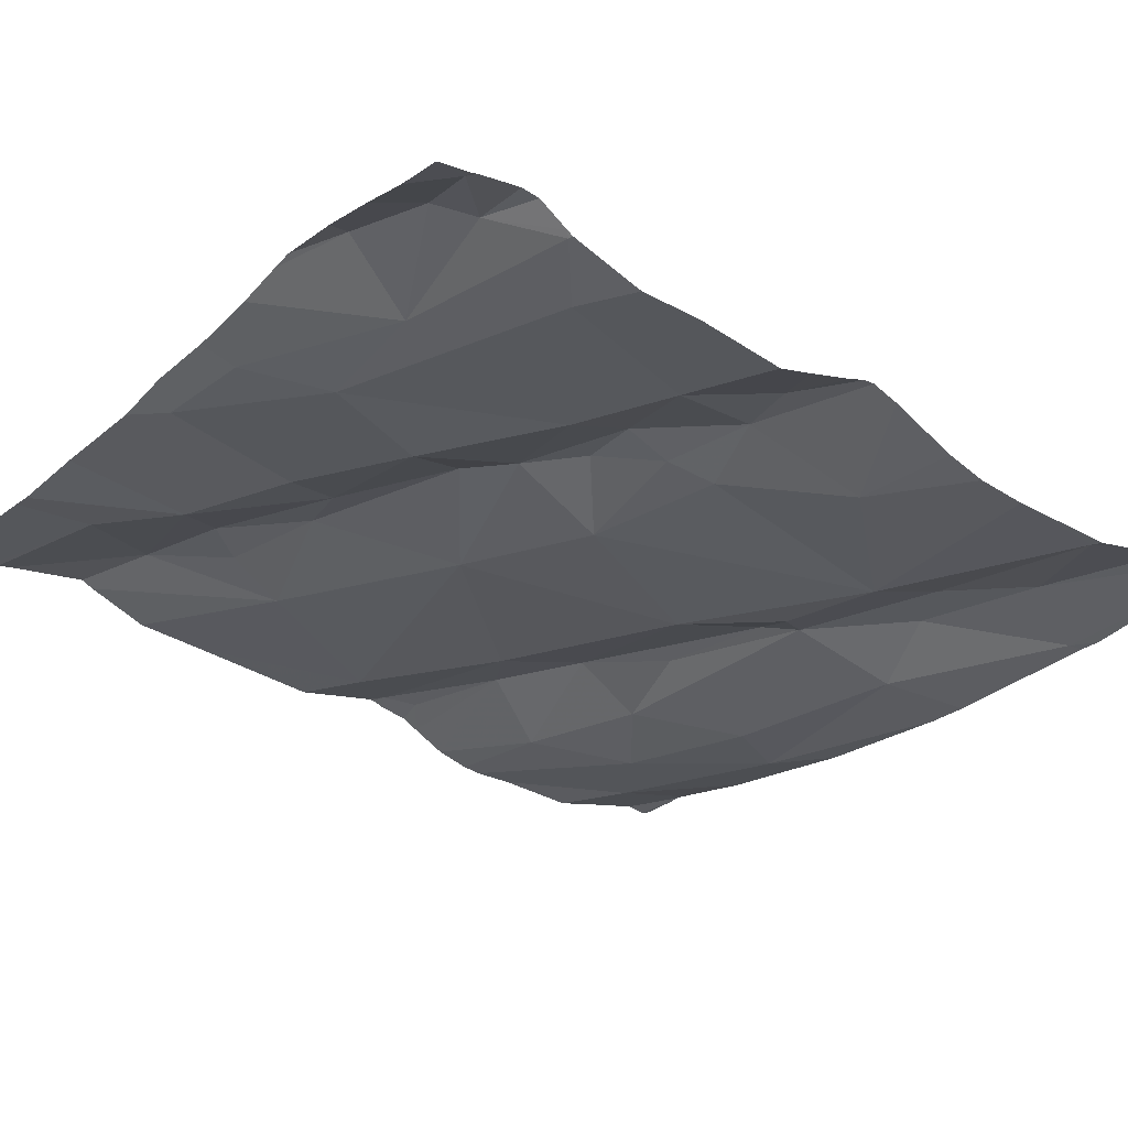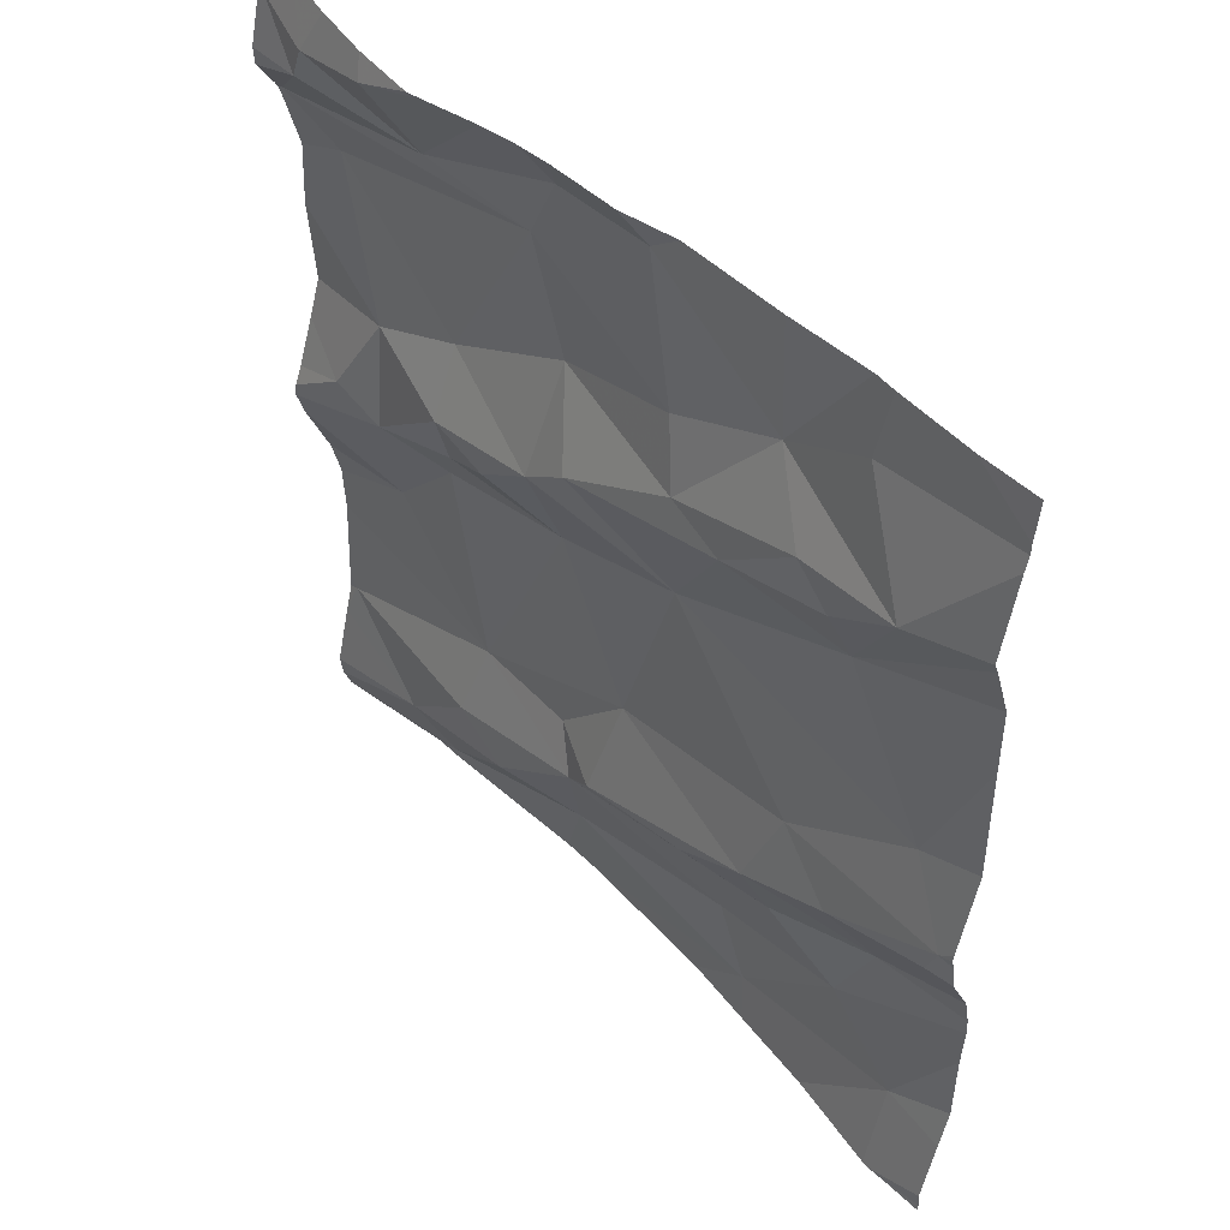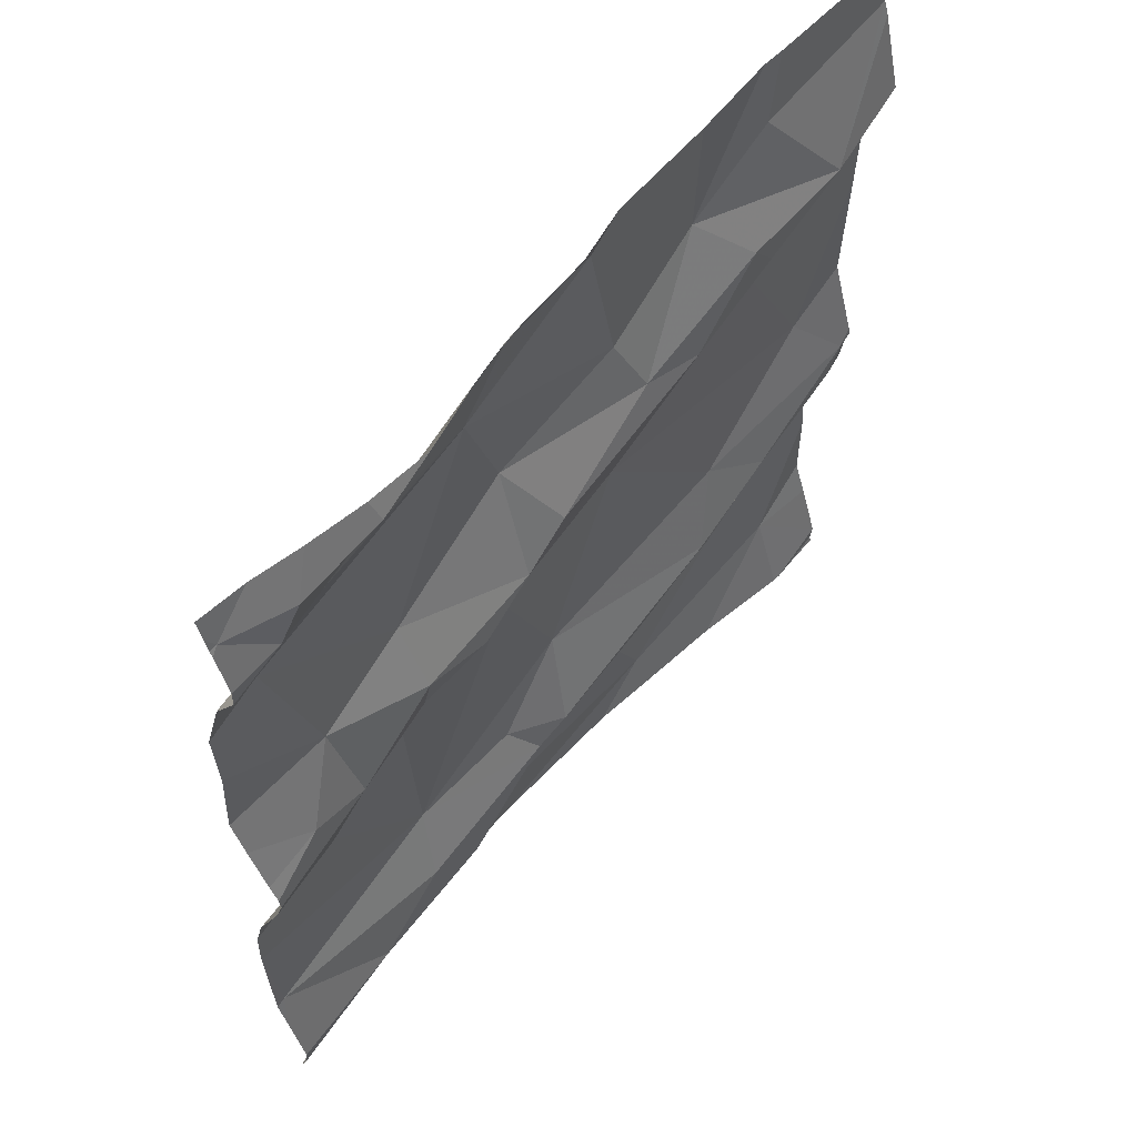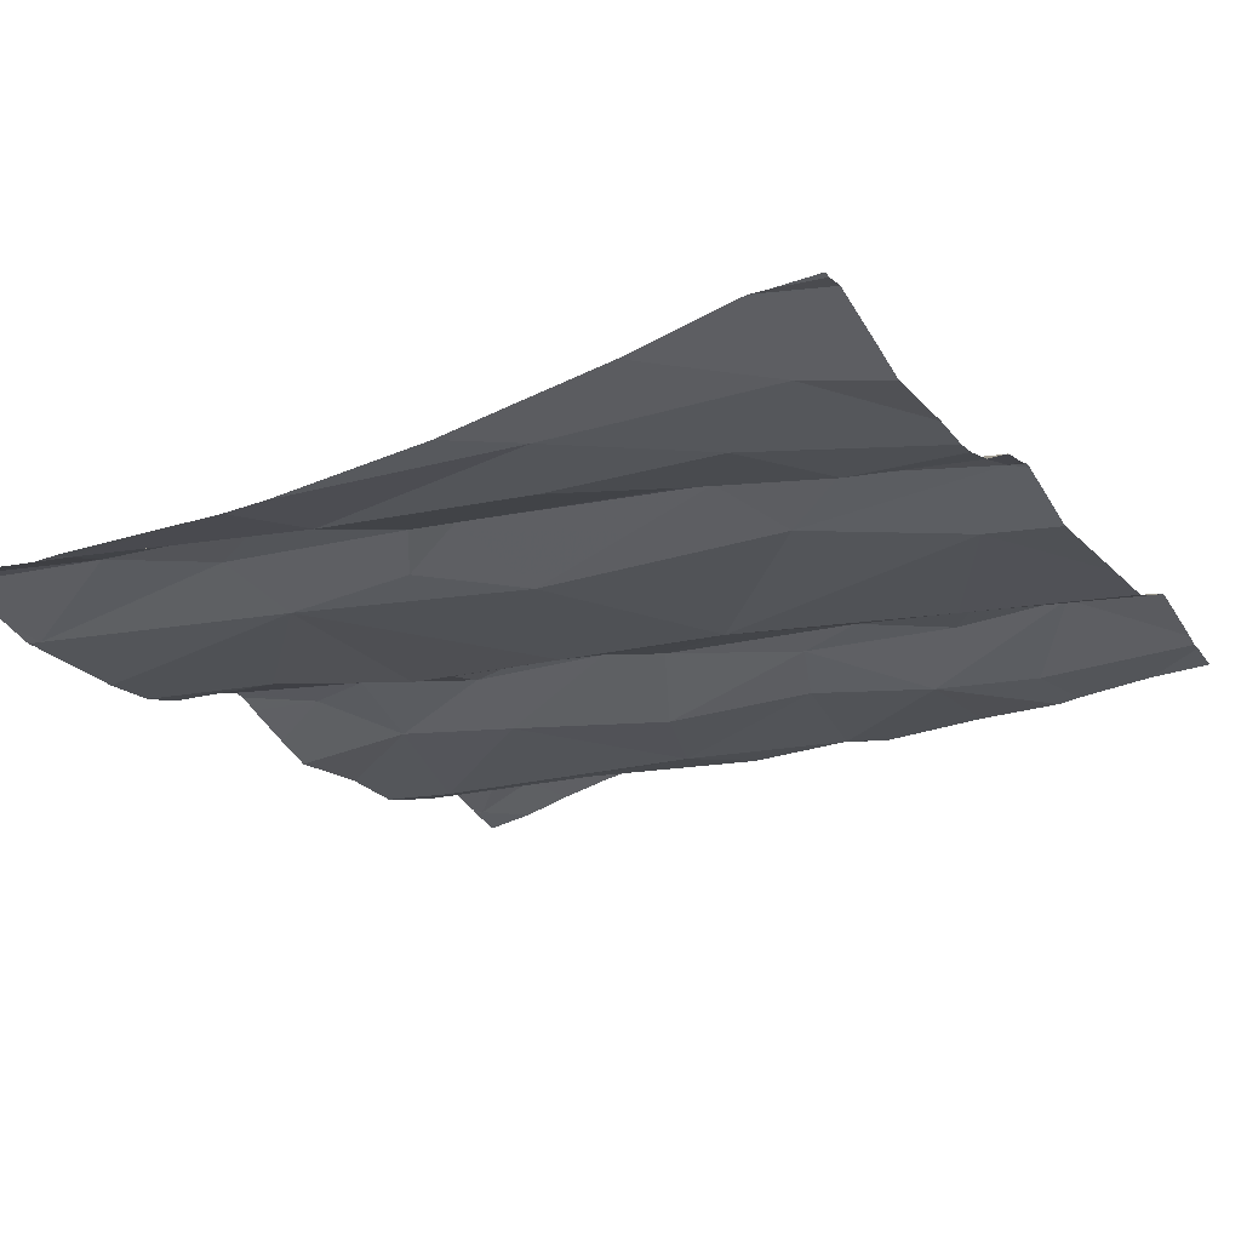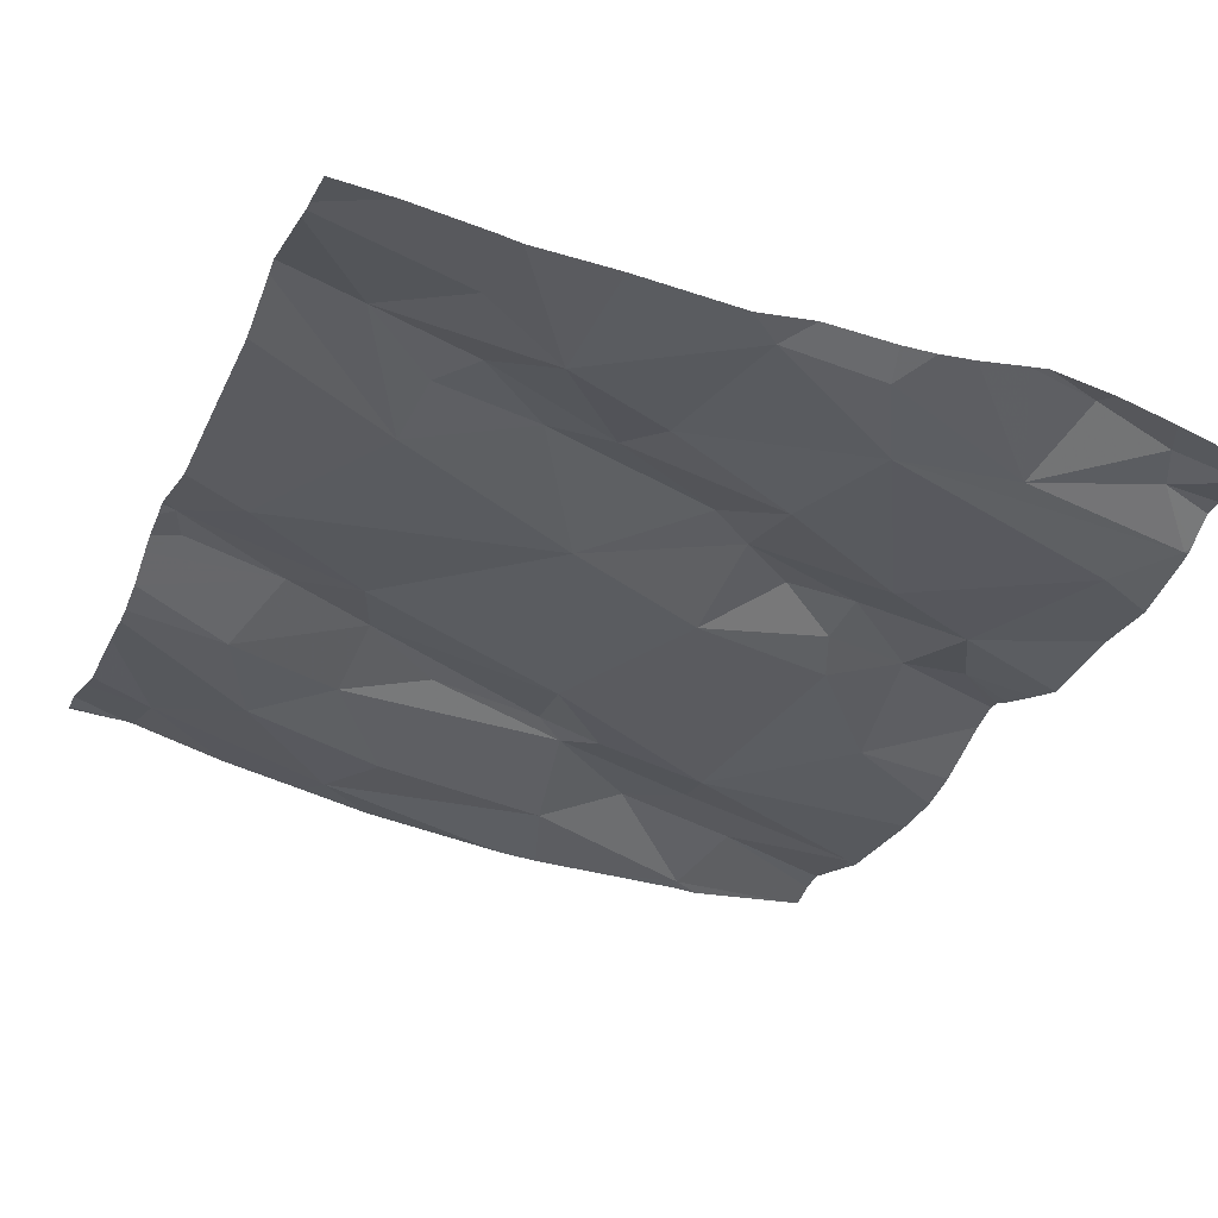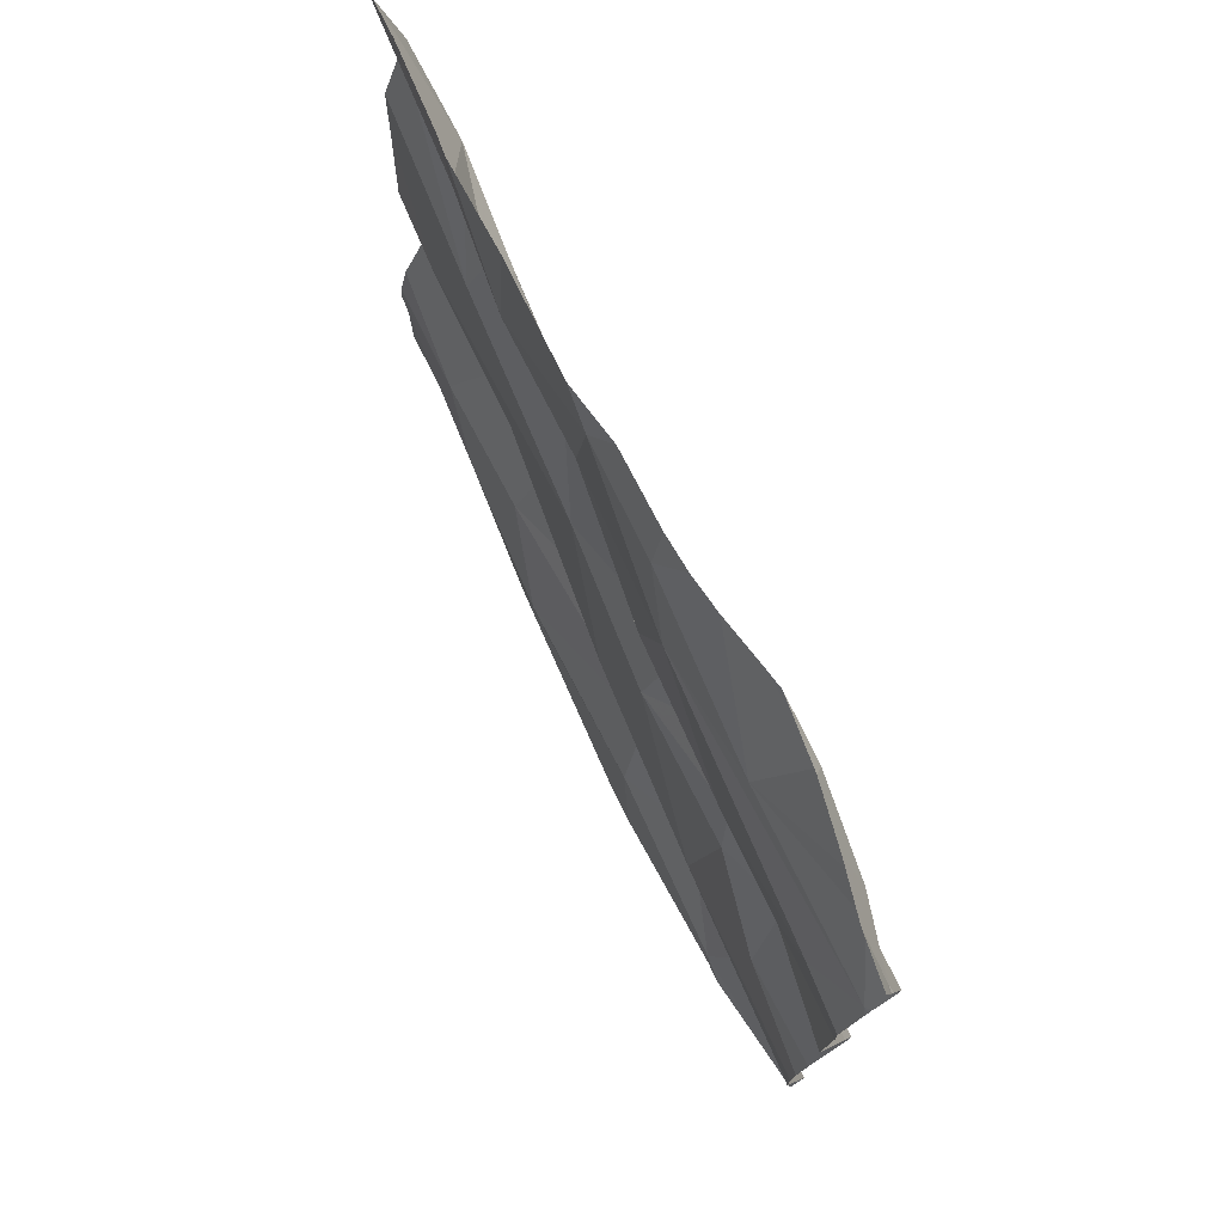
<metadata>
{"format":"obj","ext":"obj","renderer":"f3d","projection":"perspective","resolution":1024,"background":"white","views":[{"elev":-33.8,"azim":-129.2,"up":"+Z"},{"elev":49.2,"azim":42.6,"up":"+Y"},{"elev":59.6,"azim":-54.5,"up":"+Y"},{"elev":-19.6,"azim":28.2,"up":"+Z"},{"elev":-30.1,"azim":158.2,"up":"+Z"},{"elev":76.9,"azim":-120.7,"up":"+Y"}]}
</metadata>
<code>
v -42.76 283.2 503.6
v -42.67 283.2 503.6
v -42.64 283.2 503.6
v -42.63 283.2 503.6
v -42.95 283.1 503.6
v -42.83 283.2 503.6
v -42.61 283.2 503.6
v -42.48 283.2 503.6
v -42.36 283.2 503.6
v -42.27 283.2 503.6
v -43.07 283.2 503.6
v -43.05 283.2 503.6
v -42.75 283.2 503.6
v -43.1 283.2 503.6
v -42.48 283.1 503.6
v -42.2 282.9 503.6
v -42.2 282.6 503.7
v -42.39 283.2 503.6
v -42.91 283.2 503.6
v -42.98 283.2 503.6
v -42.98 283.2 503.6
v -42.2 283.2 503.7
v -42.2 282.5 503.6
v -42.52 282.9 503.7
v -42.59 283 503.6
v -42.43 283 503.7
v -42.91 282.4 503.6
v -43.04 282.6 503.6
v -42.94 282.7 503.6
v -42.47 282.4 503.6
v -42.47 282.5 503.7
v -42.32 282.5 503.6
v -42.2 282.4 503.6
v -43.15 282.3 503.6
v -42.44 282.6 503.6
v -42.36 282.5 503.7
v -42.38 283.1 503.6
v -42.3 283 503.7
v -42.28 282.3 503.6
v -42.75 282.2 503.6
v -42.38 282.3 503.6
v -42.93 282.3 503.6
v -42.74 282.4 503.6
v -43.02 282.3 503.6
v -42.2 282.5 503.6
v -42.85 282.8 503.6
v -42.92 282.8 503.6
v -42.78 282.8 503.6
v -42.77 282.7 503.6
v -42.2 283.2 503.7
v -42.2 282.2 503.7
v -43.15 283.1 503.6
v -42.92 282.7 503.6
v -42.61 283 503.6
v -42.77 283 503.6
v -42.81 283.1 503.6
v -42.77 282.4 503.6
v -42.89 283.2 503.6
v -42.69 282.5 503.6
v -42.77 282.3 503.6
v -42.51 282.2 503.6
v -42.28 282.7 503.6
v -42.6 282.8 503.6
v -42.72 282.9 503.6
v -42.38 282.9 503.6
v -42.39 283 503.7
v -42.86 282.3 503.6
v -42.79 283.2 503.6
v -43.02 282.7 503.6
v -43.09 282.7 503.6
v -43.04 282.8 503.6
v -42.71 282.4 503.6
v -42.8 282.2 503.6
v -42.58 282.2 503.6
v -42.57 282.4 503.6
v -42.25 282.2 503.7
v -42.22 282.6 503.7
v -42.55 282.3 503.6
v -42.5 282.2 503.6
v -42.21 282.2 503.7
v -43.1 283.1 503.6
v -42.98 282.2 503.6
v -42.2 282.5 503.6
v -42.92 282.9 503.6
v -43.09 283 503.6
v -42.2 283.1 503.7
v -42.2 283 503.6
v -42.2 283.2 503.7
v -43.15 283.2 503.6
v -42.2 283.2 503.7
v -42.2 283.2 503.6
v -42.24 282.6 503.7
v -42.88 282.2 503.6
v -42.28 282.2 503.7
v -42.2 282.2 503.7
v -42.4 282.2 503.6
v -43.01 282.2 503.6
v -43.16 283.2 503.6
v -43.16 283.2 503.6
v -43.16 282.3 503.6
v -43.16 282.3 503.6
v -43.16 282.2 503.6
v -43.16 282.2 503.6
v -43.16 283.1 503.6
v -43.16 283.1 503.6
v -43.16 282.7 503.6
v -43.16 282.7 503.6
v -43.16 282.6 503.6
v -43.16 282.6 503.6
v -43.16 283.1 503.6
v -43.16 283.1 503.6
v -43.16 283.2 503.6
v -43.16 283.2 503.6
v -43.16 282.5 503.5
v -43.16 282.3 503.6
v -43.16 283 503.6
v -43.16 282.8 503.6
v -43.16 282.7 503.6
v -43.16 282.3 503.6
v -43.16 283.1 503.6
v -43.16 282.8 503.6
v -43.16 282.9 503.6
v -43.16 282.5 503.5
v -42.2 283 503.7
v -42.2 282.6 503.7
v -42.2 282.7 503.6
v -42.2 282.2 503.7
v -42.2 282.6 503.7
v -42.2 282.6 503.7
v -42.2 282.3 503.6
v -42.2 282.3 503.6
v -42.2 282.6 503.7
v -42.99 282.2 503.6
v -42.27 282.2 503.7
v -43.14 282.2 503.6
v -43.16 282.2 503.6
f 4 3 7
f 2 3 4
f 7 3 15
f 58 21 5
f 6 5 1
f 68 1 13
f 13 1 2
f 8 15 18
f 18 15 37
f 22 37 50
f 14 89 11
f 12 11 21
f 89 14 98
f 19 21 58
f 20 21 19
f 25 24 26
f 28 27 29
f 31 30 32
f 130 39 127
f 36 35 31
f 38 37 15
f 32 41 23
f 27 42 43
f 44 34 101
f 27 34 42
f 47 46 48
f 49 48 46
f 129 77 128
f 49 46 53
f 55 54 56
f 43 57 27
f 58 5 6
f 59 49 27
f 61 60 73
f 42 34 44
f 35 62 63
f 24 25 64
f 64 48 63
f 63 24 64
f 66 65 38
f 67 42 44
f 65 66 24
f 49 63 48
f 7 15 8
f 55 64 25
f 25 54 55
f 1 3 2
f 5 56 1
f 6 1 68
f 70 69 71
f 43 72 57
f 15 25 26
f 18 37 9
f 50 38 90
f 65 62 16
f 63 65 24
f 10 9 22
f 75 72 43
f 26 24 66
f 35 36 77
f 77 62 35
f 39 41 61
f 30 78 41
f 75 31 72
f 59 72 31
f 23 39 33
f 81 52 5
f 72 59 57
f 61 41 78
f 59 27 57
f 75 43 30
f 78 30 43
f 61 78 60
f 43 60 78
f 82 67 44
f 106 70 107
f 47 71 69
f 28 69 106
f 73 82 93
f 84 55 56
f 28 29 69
f 52 85 56
f 128 77 125
f 47 84 71
f 110 81 111
f 34 27 114
f 85 52 105
f 14 11 12
f 76 127 134
f 43 42 67
f 29 53 69
f 53 47 69
f 126 62 77
f 82 44 103
f 81 89 112
f 3 1 56
f 85 84 56
f 5 52 56
f 36 31 32
f 31 35 59
f 36 32 83
f 15 26 38
f 135 82 103
f 86 65 124
f 75 30 31
f 60 43 67
f 48 64 55
f 134 127 94
f 46 47 53
f 21 11 5
f 49 29 27
f 63 49 59
f 59 35 63
f 65 63 62
f 38 26 66
f 15 3 54
f 54 3 56
f 54 25 15
f 117 71 121
f 11 81 5
f 55 84 48
f 92 77 36
f 41 32 30
f 92 36 17
f 96 61 79
f 60 67 82
f 84 47 48
f 53 29 49
f 71 85 116
f 125 92 17
f 114 28 123
f 124 65 87
f 12 21 20
f 11 89 81
f 85 71 84
f 133 82 97
f 97 82 135
f 77 92 125
f 127 39 94
f 93 82 133
f 126 77 132
f 80 51 76
f 17 36 83
f 99 89 98
f 33 39 131
f 100 34 119
f 101 34 100
f 76 51 127
f 102 44 101
f 103 44 102
f 74 61 40
f 104 52 110
f 105 52 104
f 83 32 45
f 106 69 70
f 86 38 65
f 107 70 118
f 108 28 106
f 109 28 108
f 87 65 16
f 110 52 81
f 16 62 126
f 79 61 74
f 111 81 120
f 112 89 113
f 90 38 86
f 113 89 99
f 40 61 73
f 114 27 28
f 115 34 114
f 45 32 23
f 116 85 105
f 23 41 39
f 73 60 82
f 117 70 71
f 118 70 117
f 88 10 22
f 135 103 136
f 119 34 115
f 91 10 88
f 120 81 112
f 50 37 38
f 95 51 80
f 121 71 122
f 122 71 116
f 96 39 61
f 123 28 109
f 22 9 37
f 131 39 130
f 94 39 96
f 132 77 129

</code>
